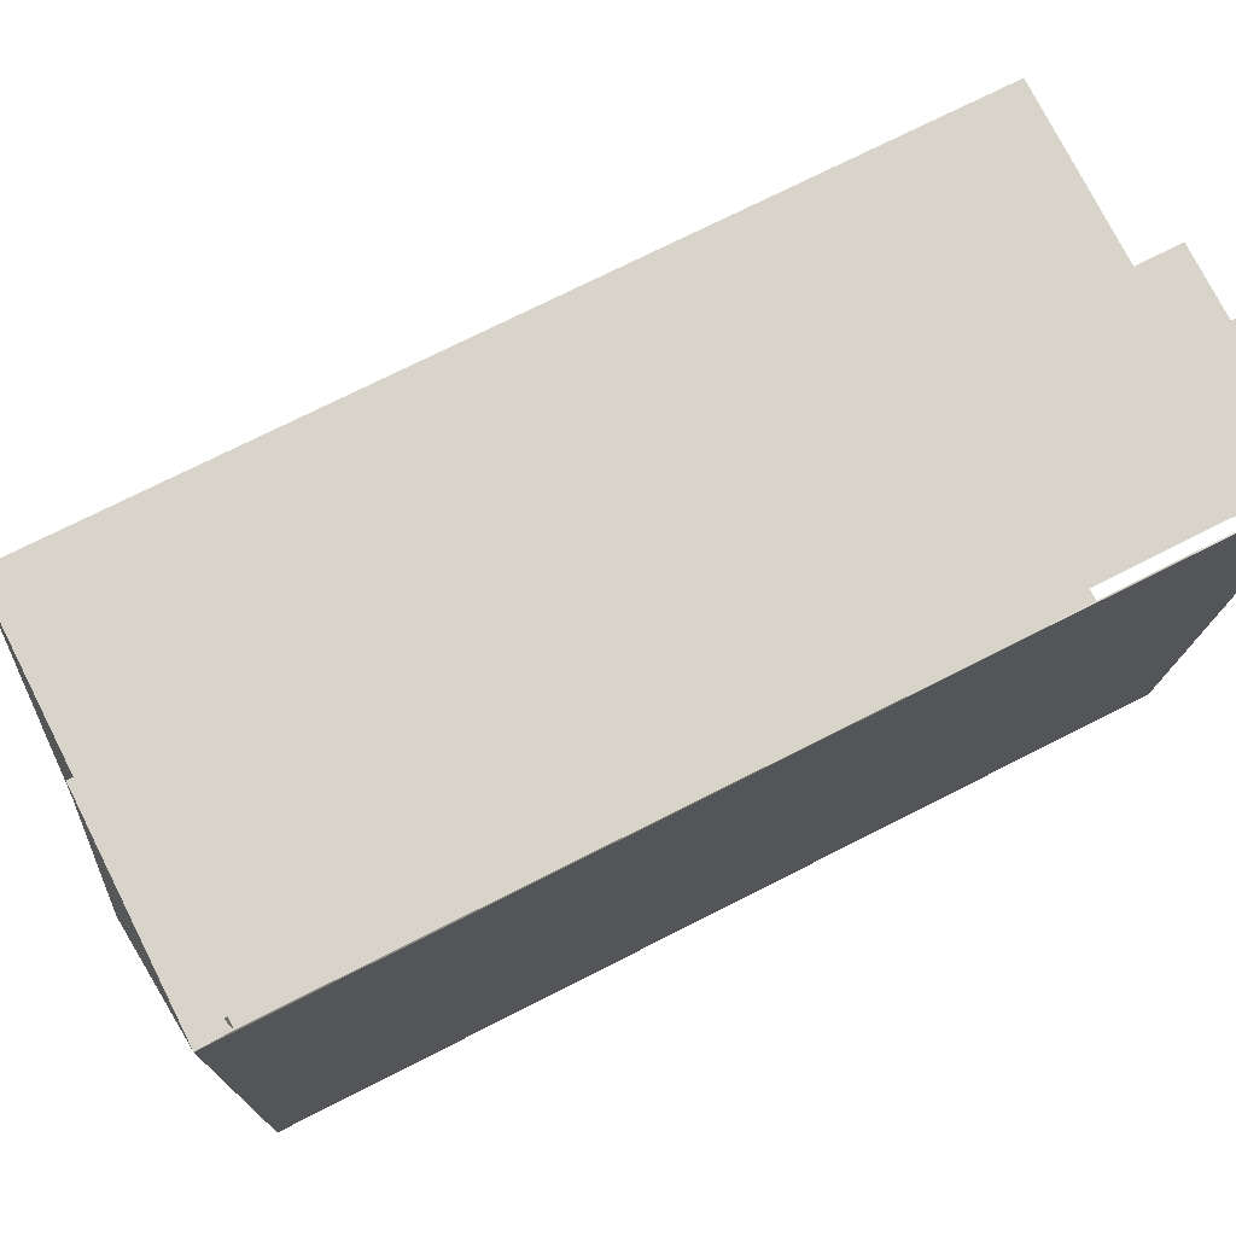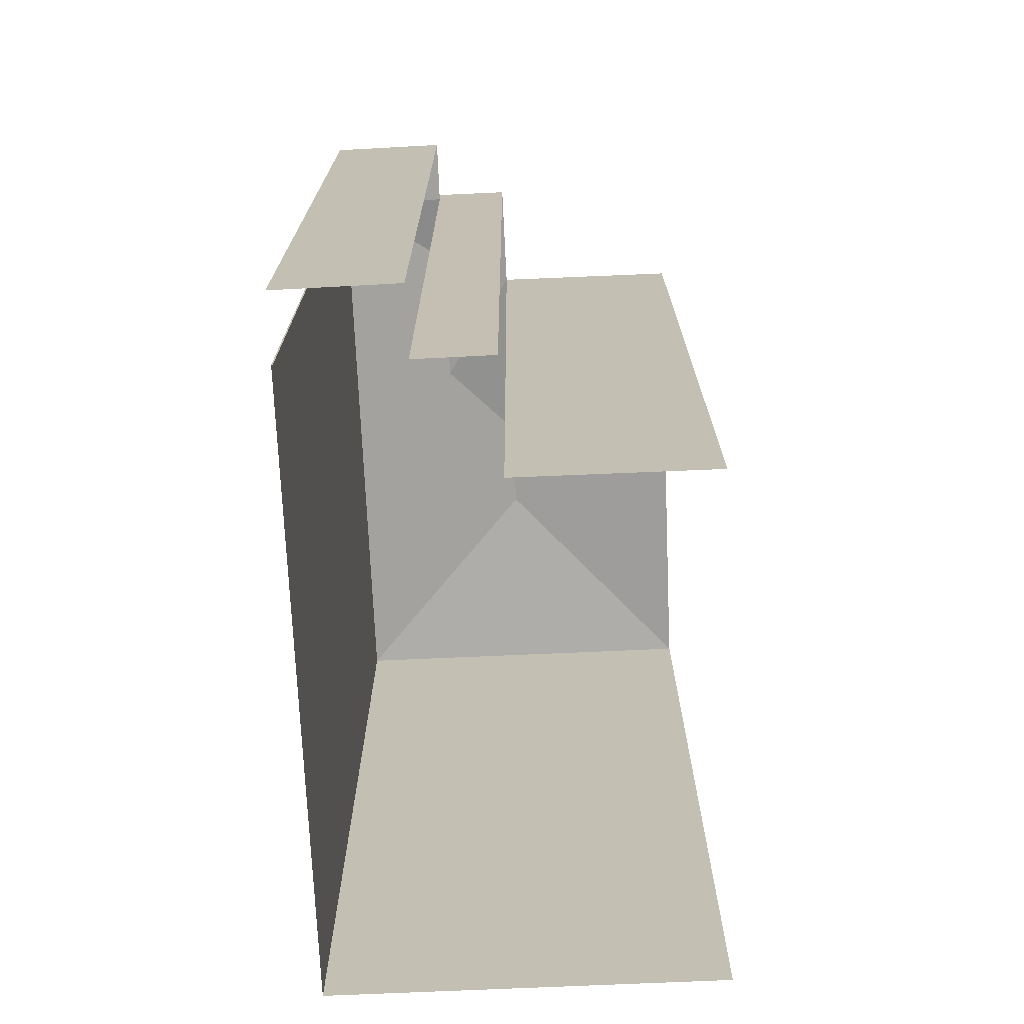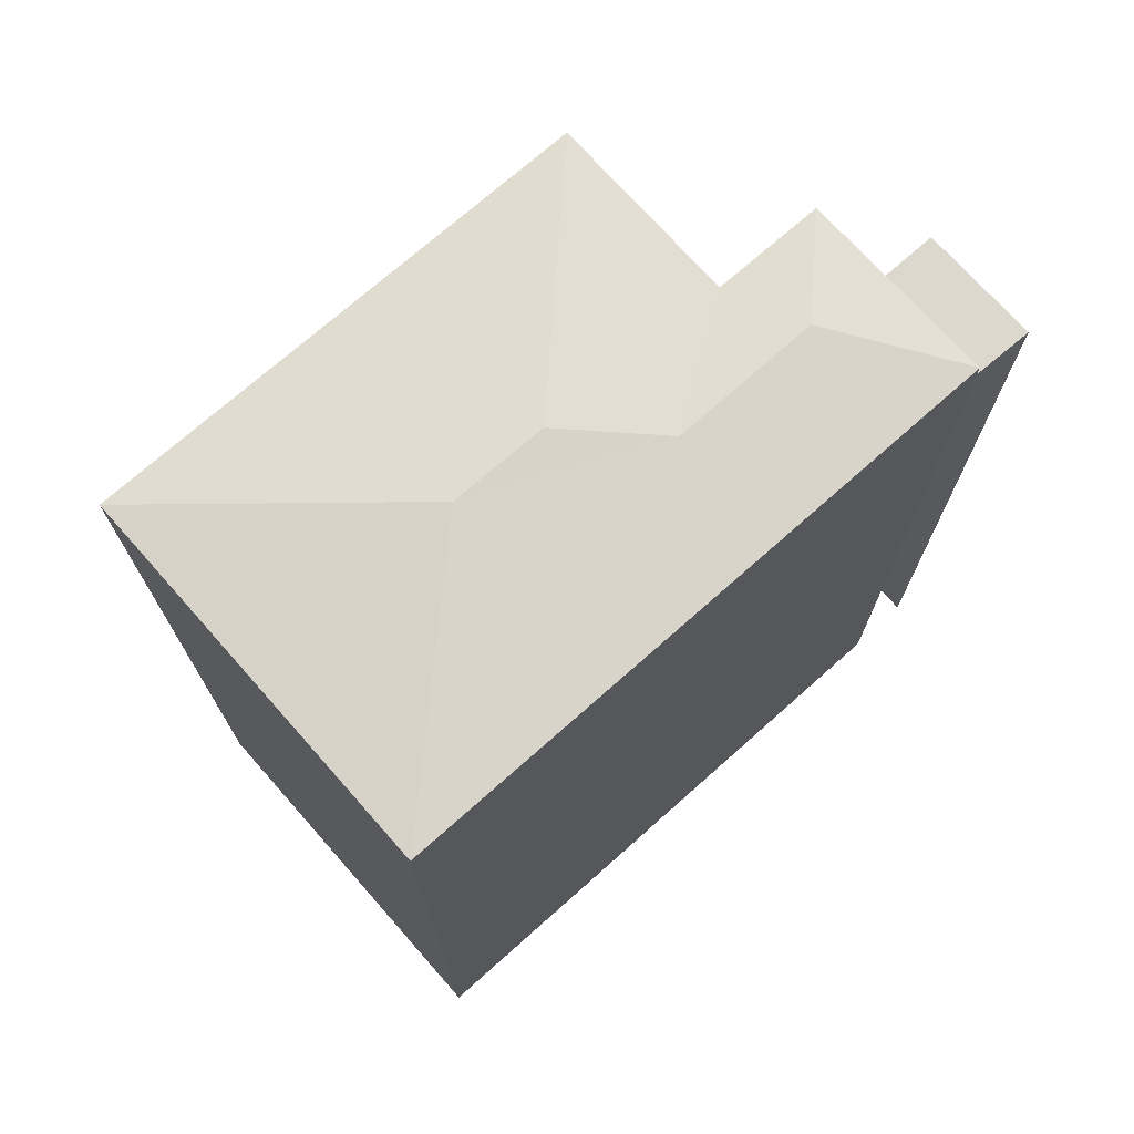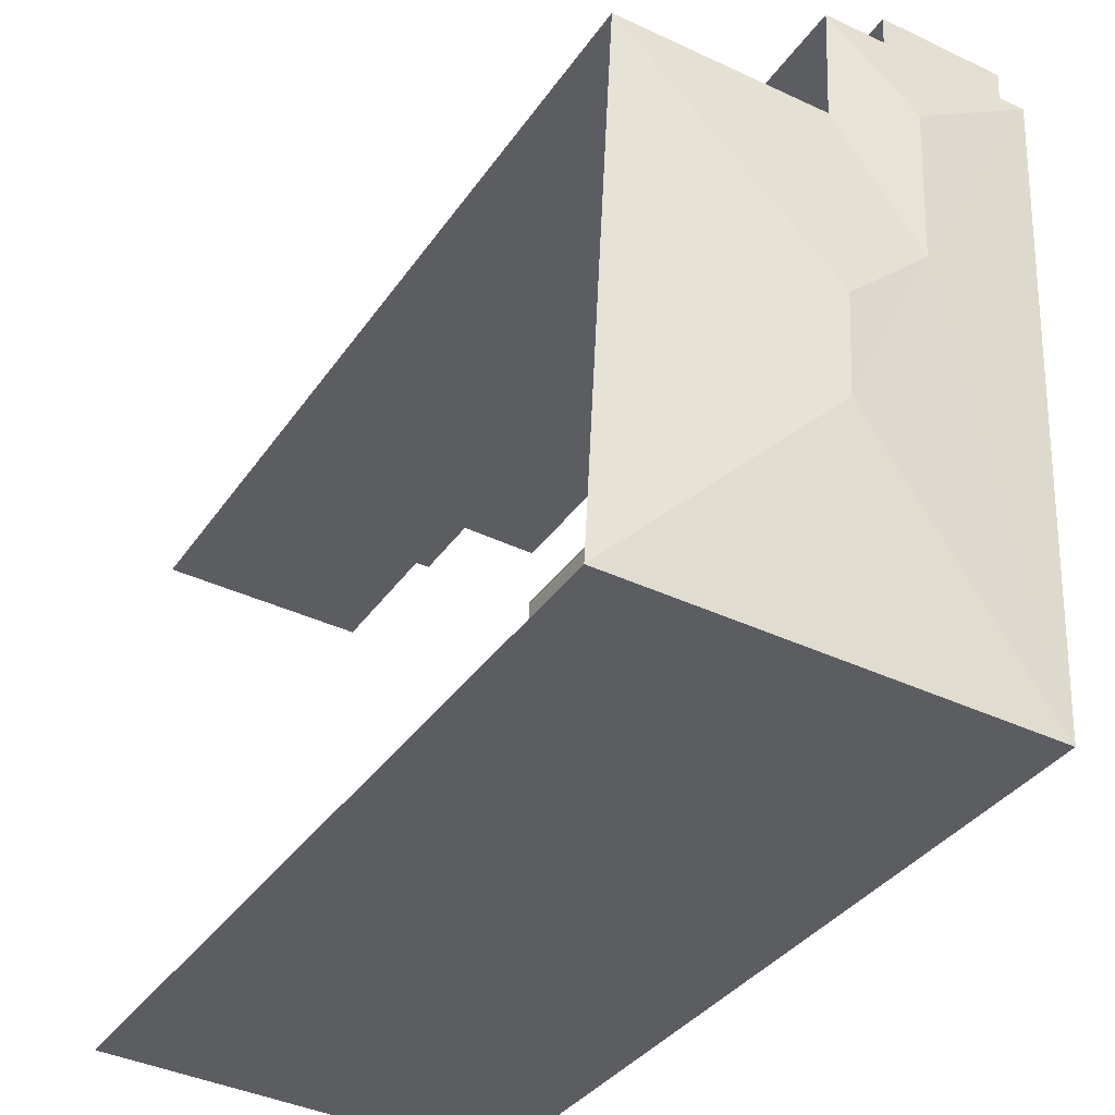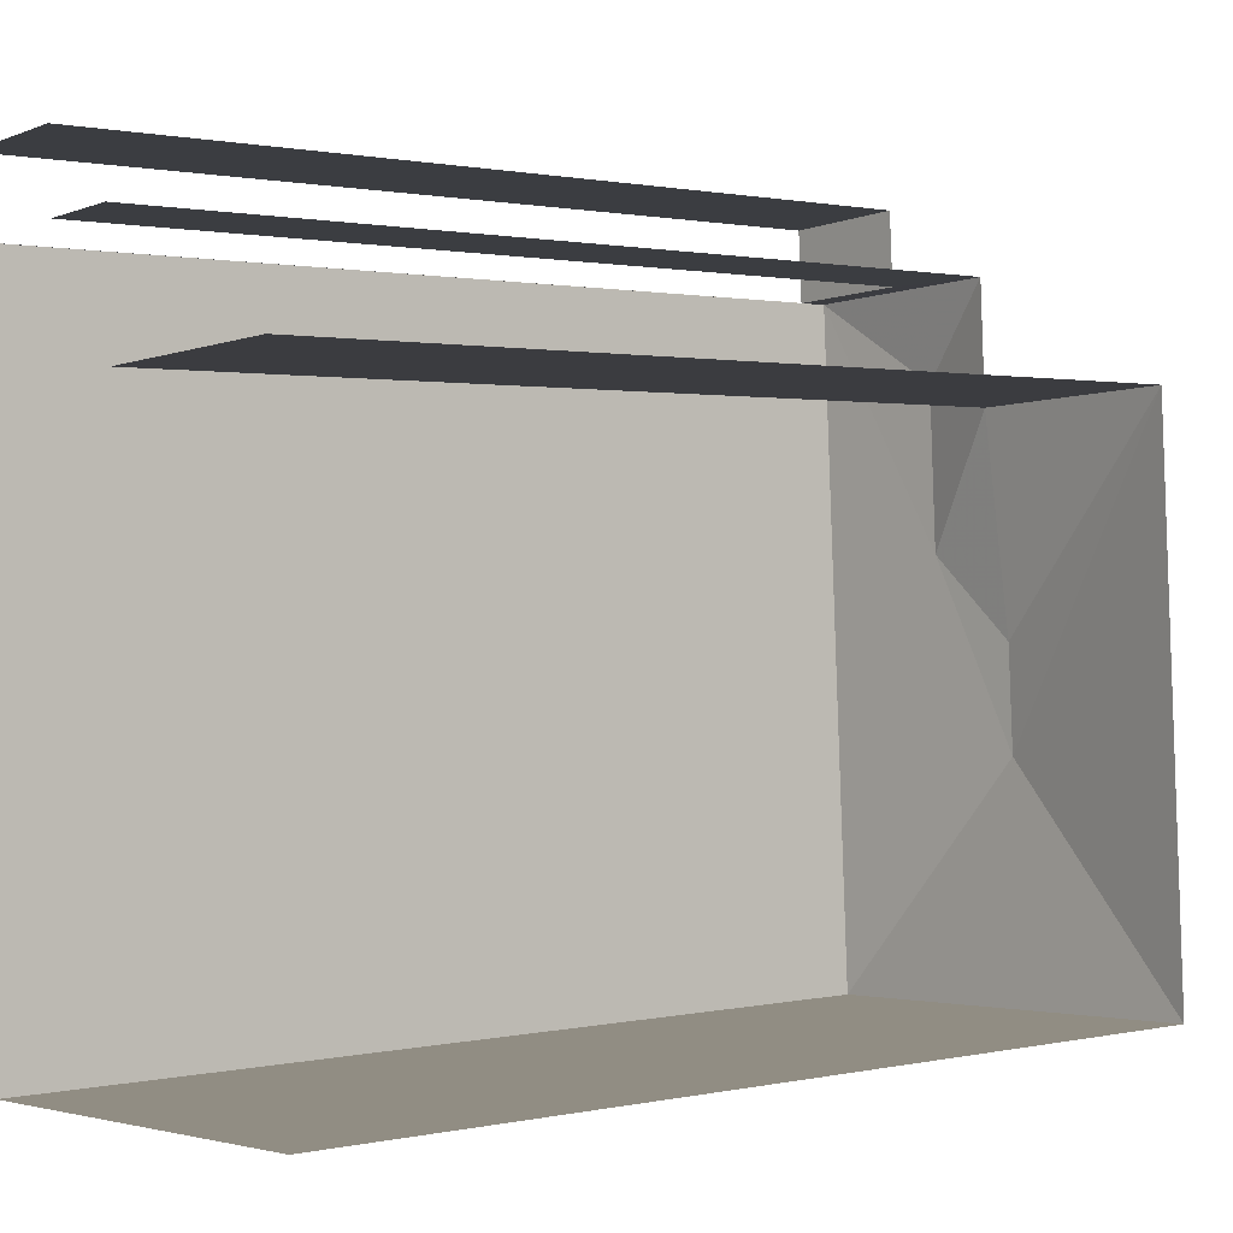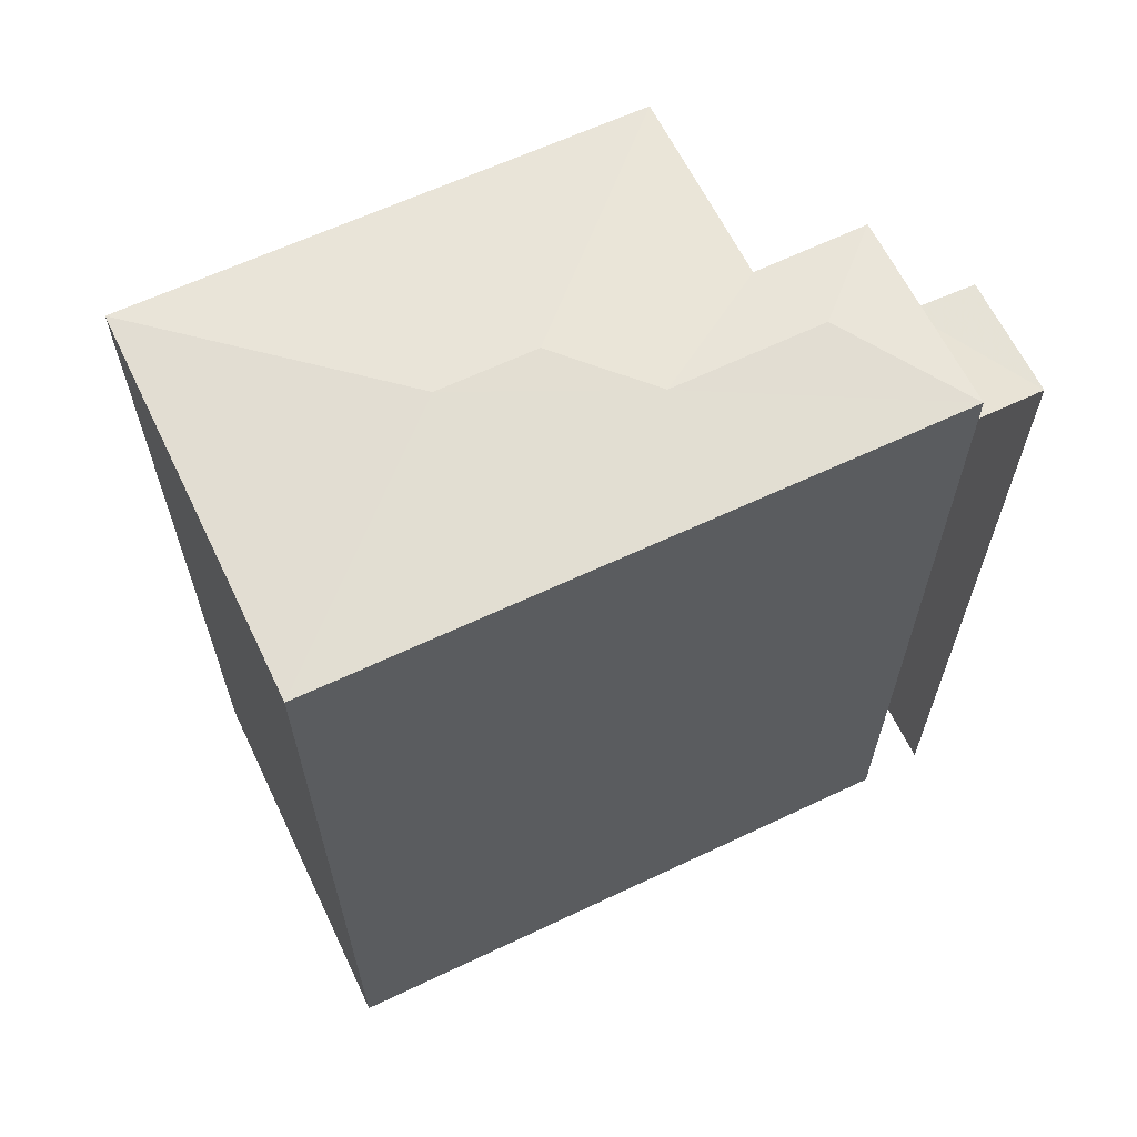
<metadata>
{"format":"obj","ext":"obj","renderer":"f3d","projection":"perspective","resolution":1024,"background":"white","views":[{"elev":73.0,"azim":63.0,"up":"+Y"},{"elev":-71.8,"azim":179.6,"up":"+Z"},{"elev":72.3,"azim":45.4,"up":"+Z"},{"elev":-34.8,"azim":-29.5,"up":"+Y"},{"elev":1.0,"azim":-128.9,"up":"+Y"},{"elev":63.3,"azim":61.4,"up":"+Z"}]}
</metadata>
<code>
v -3.723e+05 -1.047e+05 27.65
v -3.723e+05 -1.047e+05 27.65
v -3.723e+05 -1.047e+05 27.65
v -3.723e+05 -1.047e+05 27.65
v -3.723e+05 -1.047e+05 27.65
v -3.723e+05 -1.047e+05 27.65
v -3.723e+05 -1.047e+05 27.65
v -3.723e+05 -1.047e+05 27.65
v -3.723e+05 -1.047e+05 27.65
v -3.723e+05 -1.047e+05 27.65
v -3.723e+05 -1.047e+05 47.13
v -3.723e+05 -1.047e+05 46.85
v -3.723e+05 -1.047e+05 46.85
v -3.723e+05 -1.047e+05 47.13
v -3.723e+05 -1.047e+05 47.32
v -3.723e+05 -1.047e+05 46.85
v -3.723e+05 -1.047e+05 46.85
v -3.723e+05 -1.047e+05 47.32
v -3.723e+05 -1.047e+05 46.85
v -3.723e+05 -1.047e+05 46.85
v -3.723e+05 -1.047e+05 46.19
v -3.723e+05 -1.047e+05 46.19
v -3.723e+05 -1.047e+05 46.19
v -3.723e+05 -1.047e+05 46.19
f 1 2 3
f 4 5 6
f 5 7 3
f 8 6 5
f 9 8 5
f 10 9 5
f 2 10 3
f 3 10 5
f 7 13 12
f 7 5 13
f 3 23 1
f 3 21 23
f 10 2 22
f 24 10 22
f 17 4 6
f 17 16 4
f 11 12 13
f 14 11 13
f 15 16 17
f 15 18 16
f 14 19 20
f 20 11 14
f 15 19 14
f 18 15 14
f 11 20 12
f 21 22 23
f 21 24 22
f 13 16 18
f 14 13 18
f 19 15 17
f 22 2 1
f 23 22 1
f 17 6 8
f 19 17 8
f 16 5 4
f 16 13 5
f 3 7 21
f 7 12 21
f 10 24 9
f 21 12 20
f 24 21 20
f 9 24 20
f 19 8 9
f 20 19 9

</code>
